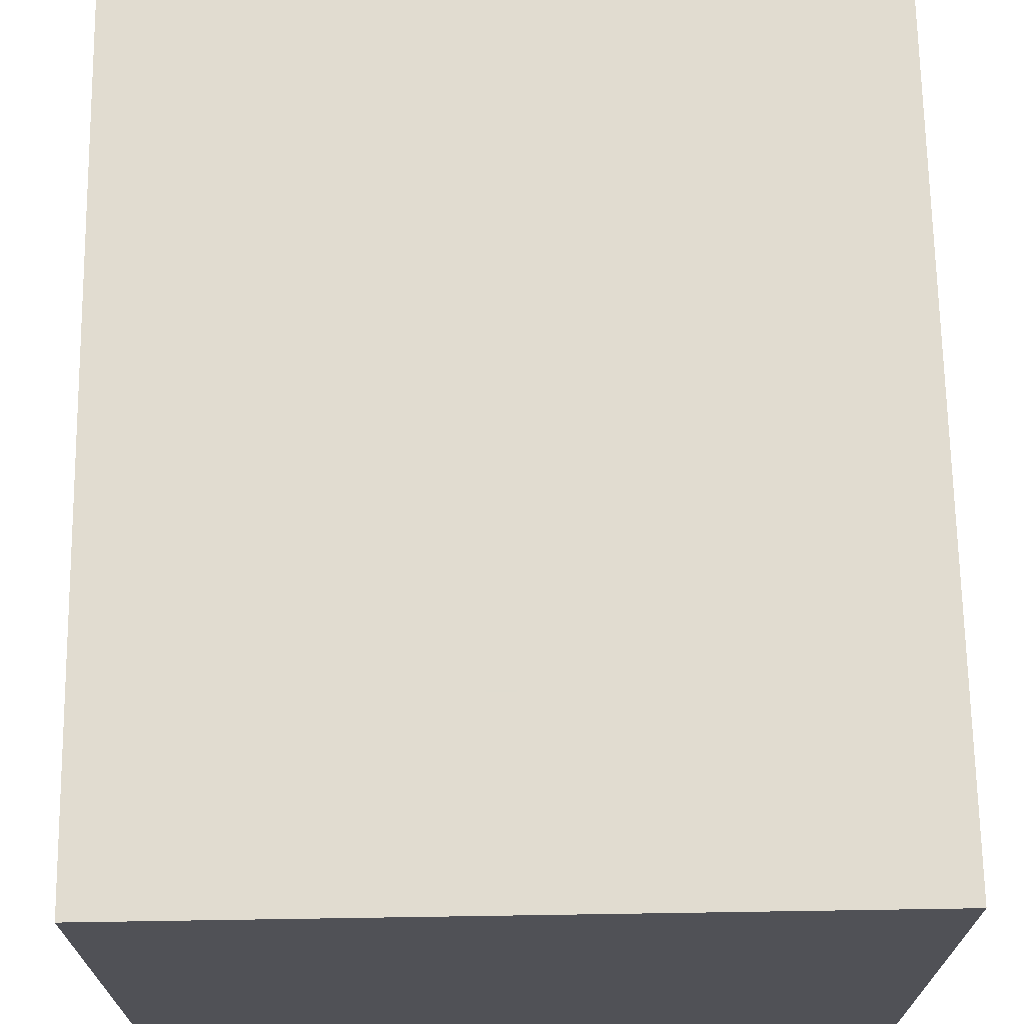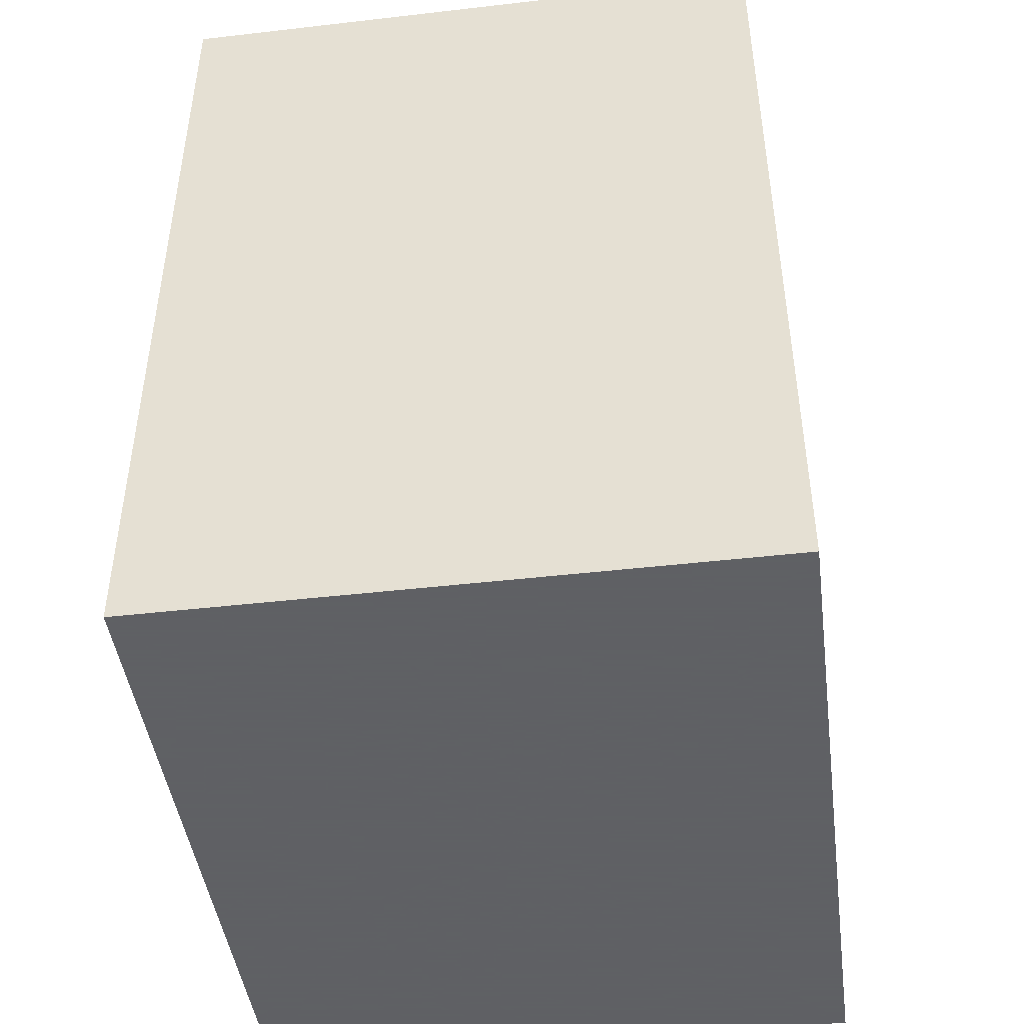
<metadata>
{"format":"obj","ext":"obj","renderer":"f3d","projection":"perspective","resolution":1024,"background":"white","views":[{"elev":69.4,"azim":-0.9,"up":"+Z"},{"elev":-45.3,"azim":97.6,"up":"+Y"}]}
</metadata>
<code>
v 7.624 28.53 -1.216
v 4.449 28.53 -3.934
v 4.449 28.53 -3.254
v 4.449 28.53 -2.575
v 4.449 28.53 -1.896
v 4.449 28.53 -1.216
v 4.449 28.53 -0.537
v 4.449 28.53 0.1423
v 4.449 28.53 0.8216
v 4.449 28.53 1.501
v 5.243 28.53 1.501
v 6.037 28.53 1.501
v 6.83 28.53 1.501
v 7.624 28.53 1.501
v 8.418 28.53 1.501
v 9.212 28.53 1.501
v 10.01 28.53 1.501
v 10.8 28.53 1.501
v 10.8 28.53 0.8216
v 10.8 28.53 0.1423
v 10.8 28.53 -0.537
v 10.8 28.53 -1.216
v 10.8 28.53 -1.896
v 10.8 28.53 -2.575
v 10.8 28.53 -3.254
v 10.8 28.53 -3.934
v 10.01 28.53 -3.934
v 9.212 28.53 -3.934
v 8.418 28.53 -3.934
v 7.624 28.53 -3.934
v 6.83 28.53 -3.934
v 6.037 28.53 -3.934
v 5.243 28.53 -3.934
v 1.274 28.53 -6.651
v 1.274 28.53 -5.292
v 1.274 28.53 -3.934
v 1.274 28.53 -2.575
v 1.274 28.53 -1.216
v 1.274 28.53 0.1423
v 1.274 28.53 1.501
v 1.274 28.53 2.86
v 1.274 28.53 4.218
v 2.862 28.53 4.218
v 4.449 28.53 4.218
v 6.037 28.53 4.218
v 7.624 28.53 4.218
v 9.212 28.53 4.218
v 10.8 28.53 4.218
v 12.39 28.53 4.218
v 13.97 28.53 4.218
v 13.97 28.53 2.86
v 13.97 28.53 1.501
v 13.97 28.53 0.1423
v 13.97 28.53 -1.216
v 13.97 28.53 -2.575
v 13.97 28.53 -3.934
v 13.97 28.53 -5.292
v 13.97 28.53 -6.651
v 12.39 28.53 -6.651
v 10.8 28.53 -6.651
v 9.212 28.53 -6.651
v 7.624 28.53 -6.651
v 6.037 28.53 -6.651
v 4.449 28.53 -6.651
v 2.862 28.53 -6.651
v -1.901 28.53 -9.368
v -1.901 28.53 -7.33
v -1.901 28.53 -5.292
v -1.901 28.53 -3.254
v -1.901 28.53 -1.216
v -1.901 28.53 0.8216
v -1.901 28.53 2.86
v -1.901 28.53 4.897
v -1.901 28.53 6.935
v 0.4805 28.53 6.935
v 2.862 28.53 6.935
v 5.243 28.53 6.935
v 7.624 28.53 6.935
v 10.01 28.53 6.935
v 12.39 28.53 6.935
v 14.77 28.53 6.935
v 17.15 28.53 6.935
v 17.15 28.53 4.897
v 17.15 28.53 2.86
v 17.15 28.53 0.8216
v 17.15 28.53 -1.216
v 17.15 28.53 -3.254
v 17.15 28.53 -5.292
v 17.15 28.53 -7.33
v 17.15 28.53 -9.368
v 14.77 28.53 -9.368
v 12.39 28.53 -9.368
v 10.01 28.53 -9.368
v 7.624 28.53 -9.368
v 5.243 28.53 -9.368
v 2.862 28.53 -9.368
v 0.4805 28.53 -9.368
v -5.076 28.53 -12.09
v -5.076 28.53 -9.368
v -5.076 28.53 -6.651
v -5.076 28.53 -3.934
v -5.076 28.53 -1.216
v -5.076 28.53 1.501
v -5.076 28.53 4.218
v -5.076 28.53 6.935
v -5.076 28.53 9.653
v -1.901 28.53 9.653
v 1.274 28.53 9.653
v 4.449 28.53 9.653
v 7.624 28.53 9.653
v 10.8 28.53 9.653
v 13.97 28.53 9.653
v 17.15 28.53 9.653
v 20.32 28.53 9.653
v 20.32 28.53 6.935
v 20.32 28.53 4.218
v 20.32 28.53 1.501
v 20.32 28.53 -1.216
v 20.32 28.53 -3.934
v 20.32 28.53 -6.651
v 20.32 28.53 -9.368
v 20.32 28.53 -12.09
v 17.15 28.53 -12.09
v 13.97 28.53 -12.09
v 10.8 28.53 -12.09
v 7.624 28.53 -12.09
v 4.449 28.53 -12.09
v 1.274 28.53 -12.09
v -1.901 28.53 -12.09
v -5.076 24.57 -12.09
v -5.076 24.57 -9.368
v -5.076 24.57 -6.651
v -5.076 24.57 -3.934
v -5.076 24.57 -1.216
v -5.076 24.57 1.501
v -5.076 24.57 4.218
v -5.076 24.57 6.935
v -5.076 24.57 9.653
v -1.901 24.57 9.653
v 1.274 24.57 9.653
v 4.449 24.57 9.653
v 7.624 24.57 9.653
v 10.8 24.57 9.653
v 13.97 24.57 9.653
v 17.15 24.57 9.653
v 20.32 24.57 9.653
v 20.32 24.57 6.935
v 20.32 24.57 4.218
v 20.32 24.57 1.501
v 20.32 24.57 -1.216
v 20.32 24.57 -3.934
v 20.32 24.57 -6.651
v 20.32 24.57 -9.368
v 20.32 24.57 -12.09
v 17.15 24.57 -12.09
v 13.97 24.57 -12.09
v 10.8 24.57 -12.09
v 7.624 24.57 -12.09
v 4.449 24.57 -12.09
v 1.274 24.57 -12.09
v -1.901 24.57 -12.09
v -5.076 20.62 -12.09
v -5.076 20.62 -9.368
v -5.076 20.62 -6.651
v -5.076 20.62 -3.934
v -5.076 20.62 -1.216
v -5.076 20.62 1.501
v -5.076 20.62 4.218
v -5.076 20.62 6.935
v -5.076 20.62 9.653
v -1.901 20.62 9.653
v 1.274 20.62 9.653
v 4.449 20.62 9.653
v 7.624 20.62 9.653
v 10.8 20.62 9.653
v 13.97 20.62 9.653
v 17.15 20.62 9.653
v 20.32 20.62 9.653
v 20.32 20.62 6.935
v 20.32 20.62 4.218
v 20.32 20.62 1.501
v 20.32 20.62 -1.216
v 20.32 20.62 -3.934
v 20.32 20.62 -6.651
v 20.32 20.62 -9.368
v 20.32 20.62 -12.09
v 17.15 20.62 -12.09
v 13.97 20.62 -12.09
v 10.8 20.62 -12.09
v 7.624 20.62 -12.09
v 4.449 20.62 -12.09
v 1.274 20.62 -12.09
v -1.901 20.62 -12.09
v -5.076 16.66 -12.09
v -5.076 16.66 -9.368
v -5.076 16.66 -6.651
v -5.076 16.66 -3.934
v -5.076 16.66 -1.216
v -5.076 16.66 1.501
v -5.076 16.66 4.218
v -5.076 16.66 6.935
v -5.076 16.66 9.653
v -1.901 16.66 9.653
v 1.274 16.66 9.653
v 4.449 16.66 9.653
v 7.624 16.66 9.653
v 10.8 16.66 9.653
v 13.97 16.66 9.653
v 17.15 16.66 9.653
v 20.32 16.66 9.653
v 20.32 16.66 6.935
v 20.32 16.66 4.218
v 20.32 16.66 1.501
v 20.32 16.66 -1.216
v 20.32 16.66 -3.934
v 20.32 16.66 -6.651
v 20.32 16.66 -9.368
v 20.32 16.66 -12.09
v 17.15 16.66 -12.09
v 13.97 16.66 -12.09
v 10.8 16.66 -12.09
v 7.624 16.66 -12.09
v 4.449 16.66 -12.09
v 1.274 16.66 -12.09
v -1.901 16.66 -12.09
v -5.076 12.7 -12.09
v -5.076 12.7 -9.368
v -5.076 12.7 -6.651
v -5.076 12.7 -3.934
v -5.076 12.7 -1.216
v -5.076 12.7 1.501
v -5.076 12.7 4.218
v -5.076 12.7 6.935
v -5.076 12.7 9.653
v -1.901 12.7 9.653
v 1.274 12.7 9.653
v 4.449 12.7 9.653
v 7.624 12.7 9.653
v 10.8 12.7 9.653
v 13.97 12.7 9.653
v 17.15 12.7 9.653
v 20.32 12.7 9.653
v 20.32 12.7 6.935
v 20.32 12.7 4.218
v 20.32 12.7 1.501
v 20.32 12.7 -1.216
v 20.32 12.7 -3.934
v 20.32 12.7 -6.651
v 20.32 12.7 -9.368
v 20.32 12.7 -12.09
v 17.15 12.7 -12.09
v 13.97 12.7 -12.09
v 10.8 12.7 -12.09
v 7.624 12.7 -12.09
v 4.449 12.7 -12.09
v 1.274 12.7 -12.09
v -1.901 12.7 -12.09
v -5.076 8.742 -12.09
v -5.076 8.742 -9.368
v -5.076 8.742 -6.651
v -5.076 8.742 -3.934
v -5.076 8.742 -1.216
v -5.076 8.742 1.501
v -5.076 8.742 4.218
v -5.076 8.742 6.935
v -5.076 8.742 9.653
v -1.901 8.742 9.653
v 1.274 8.742 9.653
v 4.449 8.742 9.653
v 7.624 8.742 9.653
v 10.8 8.742 9.653
v 13.97 8.742 9.653
v 17.15 8.742 9.653
v 20.32 8.742 9.653
v 20.32 8.742 6.935
v 20.32 8.742 4.218
v 20.32 8.742 1.501
v 20.32 8.742 -1.216
v 20.32 8.742 -3.934
v 20.32 8.742 -6.651
v 20.32 8.742 -9.368
v 20.32 8.742 -12.09
v 17.15 8.742 -12.09
v 13.97 8.742 -12.09
v 10.8 8.742 -12.09
v 7.624 8.742 -12.09
v 4.449 8.742 -12.09
v 1.274 8.742 -12.09
v -1.901 8.742 -12.09
v -5.076 4.784 -12.09
v -5.076 4.784 -9.368
v -5.076 4.784 -6.651
v -5.076 4.784 -3.934
v -5.076 4.784 -1.216
v -5.076 4.784 1.501
v -5.076 4.784 4.218
v -5.076 4.784 6.935
v -5.076 4.784 9.653
v -1.901 4.784 9.653
v 1.274 4.784 9.653
v 4.449 4.784 9.653
v 7.624 4.784 9.653
v 10.8 4.784 9.653
v 13.97 4.784 9.653
v 17.15 4.784 9.653
v 20.32 4.784 9.653
v 20.32 4.784 6.935
v 20.32 4.784 4.218
v 20.32 4.784 1.501
v 20.32 4.784 -1.216
v 20.32 4.784 -3.934
v 20.32 4.784 -6.651
v 20.32 4.784 -9.368
v 20.32 4.784 -12.09
v 17.15 4.784 -12.09
v 13.97 4.784 -12.09
v 10.8 4.784 -12.09
v 7.624 4.784 -12.09
v 4.449 4.784 -12.09
v 1.274 4.784 -12.09
v -1.901 4.784 -12.09
v -5.076 0.8263 -12.09
v -5.076 0.8263 -9.368
v -5.076 0.8263 -6.651
v -5.076 0.8263 -3.934
v -5.076 0.8263 -1.216
v -5.076 0.8263 1.501
v -5.076 0.8263 4.218
v -5.076 0.8263 6.935
v -5.076 0.8263 9.653
v -1.901 0.8263 9.653
v 1.274 0.8263 9.653
v 4.449 0.8263 9.653
v 7.624 0.8263 9.653
v 10.8 0.8263 9.653
v 13.97 0.8263 9.653
v 17.15 0.8263 9.653
v 20.32 0.8263 9.653
v 20.32 0.8263 6.935
v 20.32 0.8263 4.218
v 20.32 0.8263 1.501
v 20.32 0.8263 -1.216
v 20.32 0.8263 -3.934
v 20.32 0.8263 -6.651
v 20.32 0.8263 -9.368
v 20.32 0.8263 -12.09
v 17.15 0.8263 -12.09
v 13.97 0.8263 -12.09
v 10.8 0.8263 -12.09
v 7.624 0.8263 -12.09
v 4.449 0.8263 -12.09
v 1.274 0.8263 -12.09
v -1.901 0.8263 -12.09
v -5.076 -3.132 -12.09
v -5.076 -3.132 -9.368
v -5.076 -3.132 -6.651
v -5.076 -3.132 -3.934
v -5.076 -3.132 -1.216
v -5.076 -3.132 1.501
v -5.076 -3.132 4.218
v -5.076 -3.132 6.935
v -5.076 -3.132 9.653
v -1.901 -3.132 9.653
v 1.274 -3.132 9.653
v 4.449 -3.132 9.653
v 7.624 -3.132 9.653
v 10.8 -3.132 9.653
v 13.97 -3.132 9.653
v 17.15 -3.132 9.653
v 20.32 -3.132 9.653
v 20.32 -3.132 6.935
v 20.32 -3.132 4.218
v 20.32 -3.132 1.501
v 20.32 -3.132 -1.216
v 20.32 -3.132 -3.934
v 20.32 -3.132 -6.651
v 20.32 -3.132 -9.368
v 20.32 -3.132 -12.09
v 17.15 -3.132 -12.09
v 13.97 -3.132 -12.09
v 10.8 -3.132 -12.09
v 7.624 -3.132 -12.09
v 4.449 -3.132 -12.09
v 1.274 -3.132 -12.09
v -1.901 -3.132 -12.09
v -1.901 -3.132 -9.368
v -1.901 -3.132 -7.33
v -1.901 -3.132 -5.292
v -1.901 -3.132 -3.254
v -1.901 -3.132 -1.216
v -1.901 -3.132 0.8216
v -1.901 -3.132 2.86
v -1.901 -3.132 4.897
v -1.901 -3.132 6.935
v 0.4805 -3.132 6.935
v 2.862 -3.132 6.935
v 5.243 -3.132 6.935
v 7.624 -3.132 6.935
v 10.01 -3.132 6.935
v 12.39 -3.132 6.935
v 14.77 -3.132 6.935
v 17.15 -3.132 6.935
v 17.15 -3.132 4.897
v 17.15 -3.132 2.86
v 17.15 -3.132 0.8216
v 17.15 -3.132 -1.216
v 17.15 -3.132 -3.254
v 17.15 -3.132 -5.292
v 17.15 -3.132 -7.33
v 17.15 -3.132 -9.368
v 14.77 -3.132 -9.368
v 12.39 -3.132 -9.368
v 10.01 -3.132 -9.368
v 7.624 -3.132 -9.368
v 5.243 -3.132 -9.368
v 2.862 -3.132 -9.368
v 0.4805 -3.132 -9.368
v 1.274 -3.132 -6.651
v 1.274 -3.132 -5.292
v 1.274 -3.132 -3.934
v 1.274 -3.132 -2.575
v 1.274 -3.132 -1.216
v 1.274 -3.132 0.1423
v 1.274 -3.132 1.501
v 1.274 -3.132 2.86
v 1.274 -3.132 4.218
v 2.862 -3.132 4.218
v 4.449 -3.132 4.218
v 6.037 -3.132 4.218
v 7.624 -3.132 4.218
v 9.212 -3.132 4.218
v 10.8 -3.132 4.218
v 12.39 -3.132 4.218
v 13.97 -3.132 4.218
v 13.97 -3.132 2.86
v 13.97 -3.132 1.501
v 13.97 -3.132 0.1423
v 13.97 -3.132 -1.216
v 13.97 -3.132 -2.575
v 13.97 -3.132 -3.934
v 13.97 -3.132 -5.292
v 13.97 -3.132 -6.651
v 12.39 -3.132 -6.651
v 10.8 -3.132 -6.651
v 9.212 -3.132 -6.651
v 7.624 -3.132 -6.651
v 6.037 -3.132 -6.651
v 4.449 -3.132 -6.651
v 2.862 -3.132 -6.651
v 4.449 -3.132 -3.934
v 4.449 -3.132 -3.254
v 4.449 -3.132 -2.575
v 4.449 -3.132 -1.896
v 4.449 -3.132 -1.216
v 4.449 -3.132 -0.537
v 4.449 -3.132 0.1423
v 4.449 -3.132 0.8216
v 4.449 -3.132 1.501
v 5.243 -3.132 1.501
v 6.037 -3.132 1.501
v 6.83 -3.132 1.501
v 7.624 -3.132 1.501
v 8.418 -3.132 1.501
v 9.212 -3.132 1.501
v 10.01 -3.132 1.501
v 10.8 -3.132 1.501
v 10.8 -3.132 0.8216
v 10.8 -3.132 0.1423
v 10.8 -3.132 -0.537
v 10.8 -3.132 -1.216
v 10.8 -3.132 -1.896
v 10.8 -3.132 -2.575
v 10.8 -3.132 -3.254
v 10.8 -3.132 -3.934
v 10.01 -3.132 -3.934
v 9.212 -3.132 -3.934
v 8.418 -3.132 -3.934
v 7.624 -3.132 -3.934
v 6.83 -3.132 -3.934
v 6.037 -3.132 -3.934
v 5.243 -3.132 -3.934
v 7.624 -3.132 -1.216
g obj0
f 1 2 3
f 1 3 4
f 1 4 5
f 1 5 6
f 1 6 7
f 1 7 8
f 1 8 9
f 1 9 10
f 1 10 11
f 1 11 12
f 1 12 13
f 1 13 14
f 1 14 15
f 1 15 16
f 1 16 17
f 1 17 18
f 1 18 19
f 1 19 20
f 1 20 21
f 1 21 22
f 1 22 23
f 1 23 24
f 1 24 25
f 1 25 26
f 1 26 27
f 1 27 28
f 1 28 29
f 1 29 30
f 1 30 31
f 1 31 32
f 1 32 33
f 1 33 2
f 2 34 35 3
f 3 35 36 4
f 4 36 37 5
f 5 37 38 6
f 6 38 39 7
f 7 39 40 8
f 8 40 41 9
f 9 41 42 10
f 10 42 43 11
f 11 43 44 12
f 12 44 45 13
f 13 45 46 14
f 14 46 47 15
f 15 47 48 16
f 16 48 49 17
f 17 49 50 18
f 18 50 51 19
f 19 51 52 20
f 20 52 53 21
f 21 53 54 22
f 22 54 55 23
f 23 55 56 24
f 24 56 57 25
f 25 57 58 26
f 26 58 59 27
f 27 59 60 28
f 28 60 61 29
f 29 61 62 30
f 30 62 63 31
f 31 63 64 32
f 32 64 65 33
f 33 65 34 2
f 34 66 67 35
f 35 67 68 36
f 36 68 69 37
f 37 69 70 38
f 38 70 71 39
f 39 71 72 40
f 40 72 73 41
f 41 73 74 42
f 42 74 75 43
f 43 75 76 44
f 44 76 77 45
f 45 77 78 46
f 46 78 79 47
f 47 79 80 48
f 48 80 81 49
f 49 81 82 50
f 50 82 83 51
f 51 83 84 52
f 52 84 85 53
f 53 85 86 54
f 54 86 87 55
f 55 87 88 56
f 56 88 89 57
f 57 89 90 58
f 58 90 91 59
f 59 91 92 60
f 60 92 93 61
f 61 93 94 62
f 62 94 95 63
f 63 95 96 64
f 64 96 97 65
f 65 97 66 34
f 66 98 99 67
f 67 99 100 68
f 68 100 101 69
f 69 101 102 70
f 70 102 103 71
f 71 103 104 72
f 72 104 105 73
f 73 105 106 74
f 74 106 107 75
f 75 107 108 76
f 76 108 109 77
f 77 109 110 78
f 78 110 111 79
f 79 111 112 80
f 80 112 113 81
f 81 113 114 82
f 82 114 115 83
f 83 115 116 84
f 84 116 117 85
f 85 117 118 86
f 86 118 119 87
f 87 119 120 88
f 88 120 121 89
f 89 121 122 90
f 90 122 123 91
f 91 123 124 92
f 92 124 125 93
f 93 125 126 94
f 94 126 127 95
f 95 127 128 96
f 96 128 129 97
f 97 129 98 66
f 98 130 131 99
f 99 131 132 100
f 100 132 133 101
f 101 133 134 102
f 102 134 135 103
f 103 135 136 104
f 104 136 137 105
f 105 137 138 106
f 106 138 139 107
f 107 139 140 108
f 108 140 141 109
f 109 141 142 110
f 110 142 143 111
f 111 143 144 112
f 112 144 145 113
f 113 145 146 114
f 114 146 147 115
f 115 147 148 116
f 116 148 149 117
f 117 149 150 118
f 118 150 151 119
f 119 151 152 120
f 120 152 153 121
f 121 153 154 122
f 122 154 155 123
f 123 155 156 124
f 124 156 157 125
f 125 157 158 126
f 126 158 159 127
f 127 159 160 128
f 128 160 161 129
f 129 161 130 98
f 130 162 163 131
f 131 163 164 132
f 132 164 165 133
f 133 165 166 134
f 134 166 167 135
f 135 167 168 136
f 136 168 169 137
f 137 169 170 138
f 138 170 171 139
f 139 171 172 140
f 140 172 173 141
f 141 173 174 142
f 142 174 175 143
f 143 175 176 144
f 144 176 177 145
f 145 177 178 146
f 146 178 179 147
f 147 179 180 148
f 148 180 181 149
f 149 181 182 150
f 150 182 183 151
f 151 183 184 152
f 152 184 185 153
f 153 185 186 154
f 154 186 187 155
f 155 187 188 156
f 156 188 189 157
f 157 189 190 158
f 158 190 191 159
f 159 191 192 160
f 160 192 193 161
f 161 193 162 130
f 162 194 195 163
f 163 195 196 164
f 164 196 197 165
f 165 197 198 166
f 166 198 199 167
f 167 199 200 168
f 168 200 201 169
f 169 201 202 170
f 170 202 203 171
f 171 203 204 172
f 172 204 205 173
f 173 205 206 174
f 174 206 207 175
f 175 207 208 176
f 176 208 209 177
f 177 209 210 178
f 178 210 211 179
f 179 211 212 180
f 180 212 213 181
f 181 213 214 182
f 182 214 215 183
f 183 215 216 184
f 184 216 217 185
f 185 217 218 186
f 186 218 219 187
f 187 219 220 188
f 188 220 221 189
f 189 221 222 190
f 190 222 223 191
f 191 223 224 192
f 192 224 225 193
f 193 225 194 162
f 194 226 227 195
f 195 227 228 196
f 196 228 229 197
f 197 229 230 198
f 198 230 231 199
f 199 231 232 200
f 200 232 233 201
f 201 233 234 202
f 202 234 235 203
f 203 235 236 204
f 204 236 237 205
f 205 237 238 206
f 206 238 239 207
f 207 239 240 208
f 208 240 241 209
f 209 241 242 210
f 210 242 243 211
f 211 243 244 212
f 212 244 245 213
f 213 245 246 214
f 214 246 247 215
f 215 247 248 216
f 216 248 249 217
f 217 249 250 218
f 218 250 251 219
f 219 251 252 220
f 220 252 253 221
f 221 253 254 222
f 222 254 255 223
f 223 255 256 224
f 224 256 257 225
f 225 257 226 194
f 226 258 259 227
f 227 259 260 228
f 228 260 261 229
f 229 261 262 230
f 230 262 263 231
f 231 263 264 232
f 232 264 265 233
f 233 265 266 234
f 234 266 267 235
f 235 267 268 236
f 236 268 269 237
f 237 269 270 238
f 238 270 271 239
f 239 271 272 240
f 240 272 273 241
f 241 273 274 242
f 242 274 275 243
f 243 275 276 244
f 244 276 277 245
f 245 277 278 246
f 246 278 279 247
f 247 279 280 248
f 248 280 281 249
f 249 281 282 250
f 250 282 283 251
f 251 283 284 252
f 252 284 285 253
f 253 285 286 254
f 254 286 287 255
f 255 287 288 256
f 256 288 289 257
f 257 289 258 226
f 258 290 291 259
f 259 291 292 260
f 260 292 293 261
f 261 293 294 262
f 262 294 295 263
f 263 295 296 264
f 264 296 297 265
f 265 297 298 266
f 266 298 299 267
f 267 299 300 268
f 268 300 301 269
f 269 301 302 270
f 270 302 303 271
f 271 303 304 272
f 272 304 305 273
f 273 305 306 274
f 274 306 307 275
f 275 307 308 276
f 276 308 309 277
f 277 309 310 278
f 278 310 311 279
f 279 311 312 280
f 280 312 313 281
f 281 313 314 282
f 282 314 315 283
f 283 315 316 284
f 284 316 317 285
f 285 317 318 286
f 286 318 319 287
f 287 319 320 288
f 288 320 321 289
f 289 321 290 258
f 290 322 323 291
f 291 323 324 292
f 292 324 325 293
f 293 325 326 294
f 294 326 327 295
f 295 327 328 296
f 296 328 329 297
f 297 329 330 298
f 298 330 331 299
f 299 331 332 300
f 300 332 333 301
f 301 333 334 302
f 302 334 335 303
f 303 335 336 304
f 304 336 337 305
f 305 337 338 306
f 306 338 339 307
f 307 339 340 308
f 308 340 341 309
f 309 341 342 310
f 310 342 343 311
f 311 343 344 312
f 312 344 345 313
f 313 345 346 314
f 314 346 347 315
f 315 347 348 316
f 316 348 349 317
f 317 349 350 318
f 318 350 351 319
f 319 351 352 320
f 320 352 353 321
f 321 353 322 290
f 322 354 355 323
f 323 355 356 324
f 324 356 357 325
f 325 357 358 326
f 326 358 359 327
f 327 359 360 328
f 328 360 361 329
f 329 361 362 330
f 330 362 363 331
f 331 363 364 332
f 332 364 365 333
f 333 365 366 334
f 334 366 367 335
f 335 367 368 336
f 336 368 369 337
f 337 369 370 338
f 338 370 371 339
f 339 371 372 340
f 340 372 373 341
f 341 373 374 342
f 342 374 375 343
f 343 375 376 344
f 344 376 377 345
f 345 377 378 346
f 346 378 379 347
f 347 379 380 348
f 348 380 381 349
f 349 381 382 350
f 350 382 383 351
f 351 383 384 352
f 352 384 385 353
f 353 385 354 322
f 354 386 387 355
f 355 387 388 356
f 356 388 389 357
f 357 389 390 358
f 358 390 391 359
f 359 391 392 360
f 360 392 393 361
f 361 393 394 362
f 362 394 395 363
f 363 395 396 364
f 364 396 397 365
f 365 397 398 366
f 366 398 399 367
f 367 399 400 368
f 368 400 401 369
f 369 401 402 370
f 370 402 403 371
f 371 403 404 372
f 372 404 405 373
f 373 405 406 374
f 374 406 407 375
f 375 407 408 376
f 376 408 409 377
f 377 409 410 378
f 378 410 411 379
f 379 411 412 380
f 380 412 413 381
f 381 413 414 382
f 382 414 415 383
f 383 415 416 384
f 384 416 417 385
f 385 417 386 354
f 386 418 419 387
f 387 419 420 388
f 388 420 421 389
f 389 421 422 390
f 390 422 423 391
f 391 423 424 392
f 392 424 425 393
f 393 425 426 394
f 394 426 427 395
f 395 427 428 396
f 396 428 429 397
f 397 429 430 398
f 398 430 431 399
f 399 431 432 400
f 400 432 433 401
f 401 433 434 402
f 402 434 435 403
f 403 435 436 404
f 404 436 437 405
f 405 437 438 406
f 406 438 439 407
f 407 439 440 408
f 408 440 441 409
f 409 441 442 410
f 410 442 443 411
f 411 443 444 412
f 412 444 445 413
f 413 445 446 414
f 414 446 447 415
f 415 447 448 416
f 416 448 449 417
f 417 449 418 386
f 418 450 451 419
f 419 451 452 420
f 420 452 453 421
f 421 453 454 422
f 422 454 455 423
f 423 455 456 424
f 424 456 457 425
f 425 457 458 426
f 426 458 459 427
f 427 459 460 428
f 428 460 461 429
f 429 461 462 430
f 430 462 463 431
f 431 463 464 432
f 432 464 465 433
f 433 465 466 434
f 434 466 467 435
f 435 467 468 436
f 436 468 469 437
f 437 469 470 438
f 438 470 471 439
f 439 471 472 440
f 440 472 473 441
f 441 473 474 442
f 442 474 475 443
f 443 475 476 444
f 444 476 477 445
f 445 477 478 446
f 446 478 479 447
f 447 479 480 448
f 448 480 481 449
f 449 481 450 418
f 450 482 451
f 451 482 452
f 452 482 453
f 453 482 454
f 454 482 455
f 455 482 456
f 456 482 457
f 457 482 458
f 458 482 459
f 459 482 460
f 460 482 461
f 461 482 462
f 462 482 463
f 463 482 464
f 464 482 465
f 465 482 466
f 466 482 467
f 467 482 468
f 468 482 469
f 469 482 470
f 470 482 471
f 471 482 472
f 472 482 473
f 473 482 474
f 474 482 475
f 475 482 476
f 476 482 477
f 477 482 478
f 478 482 479
f 479 482 480
f 480 482 481
f 481 482 450

</code>
